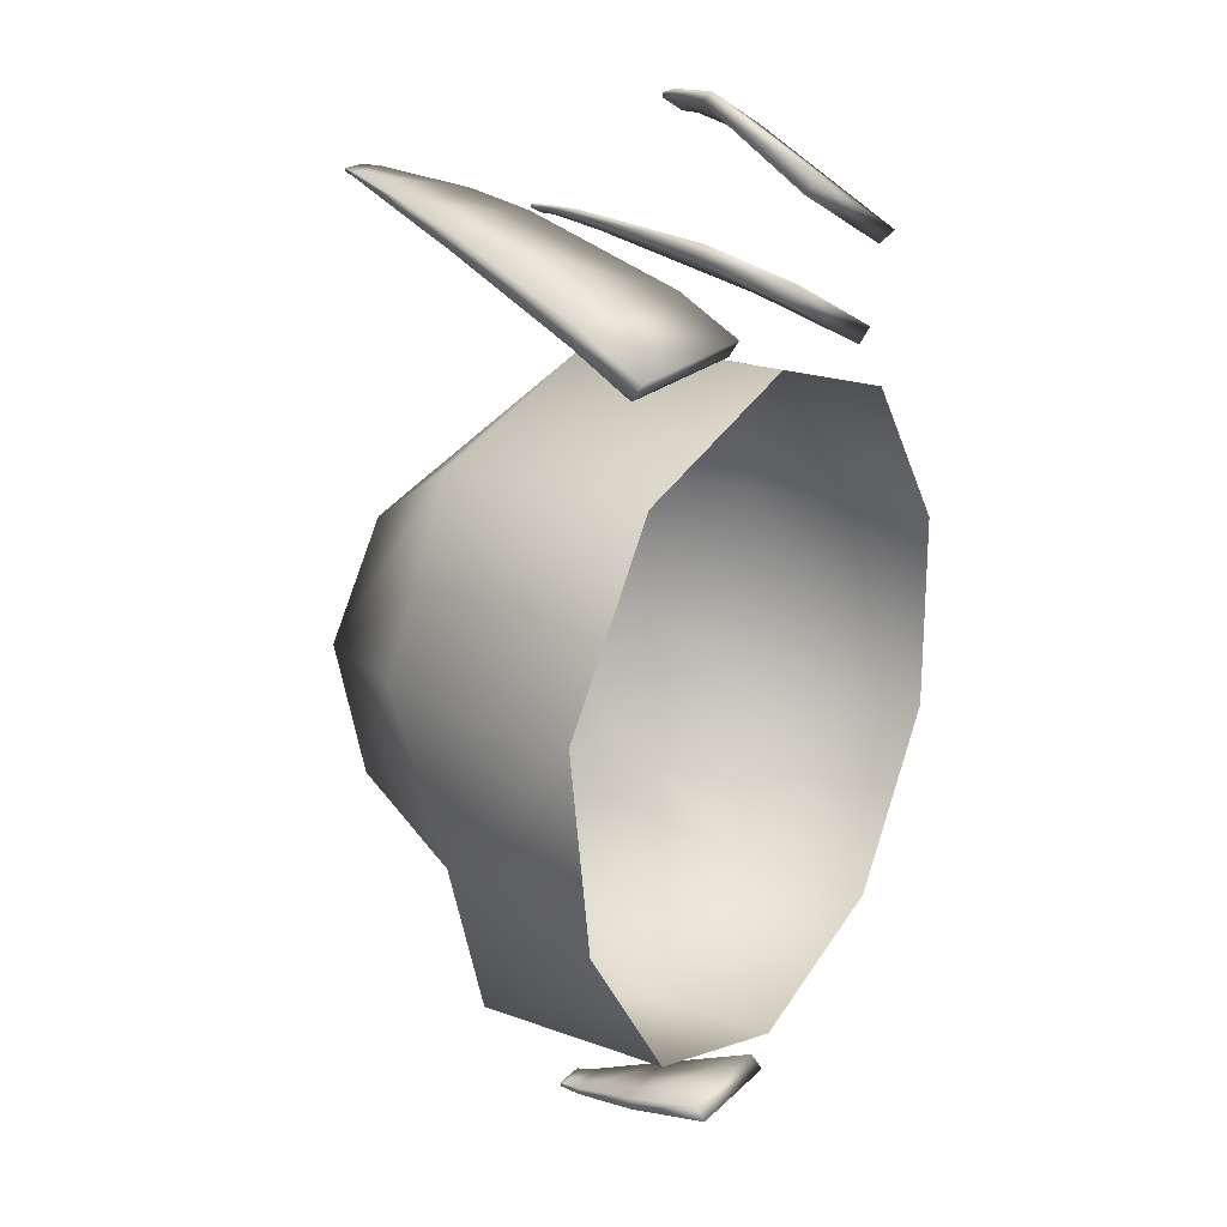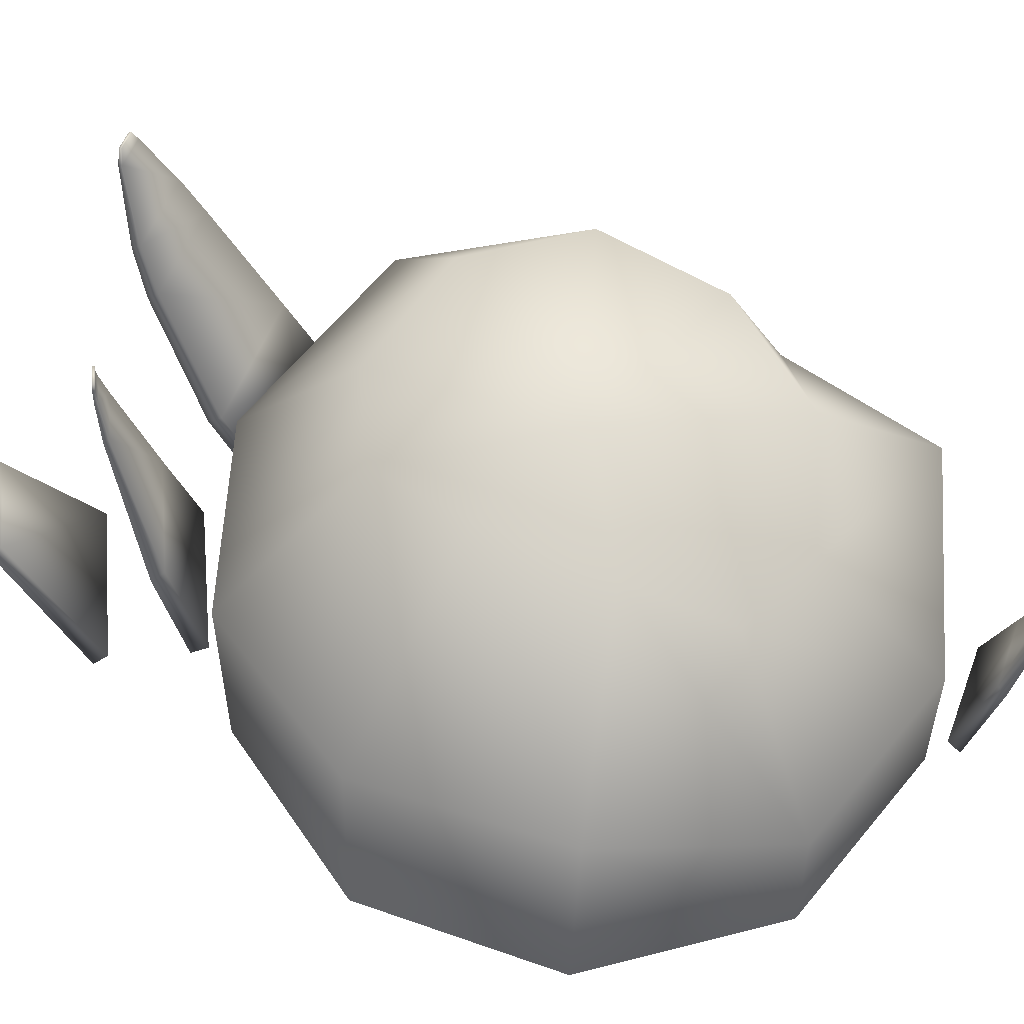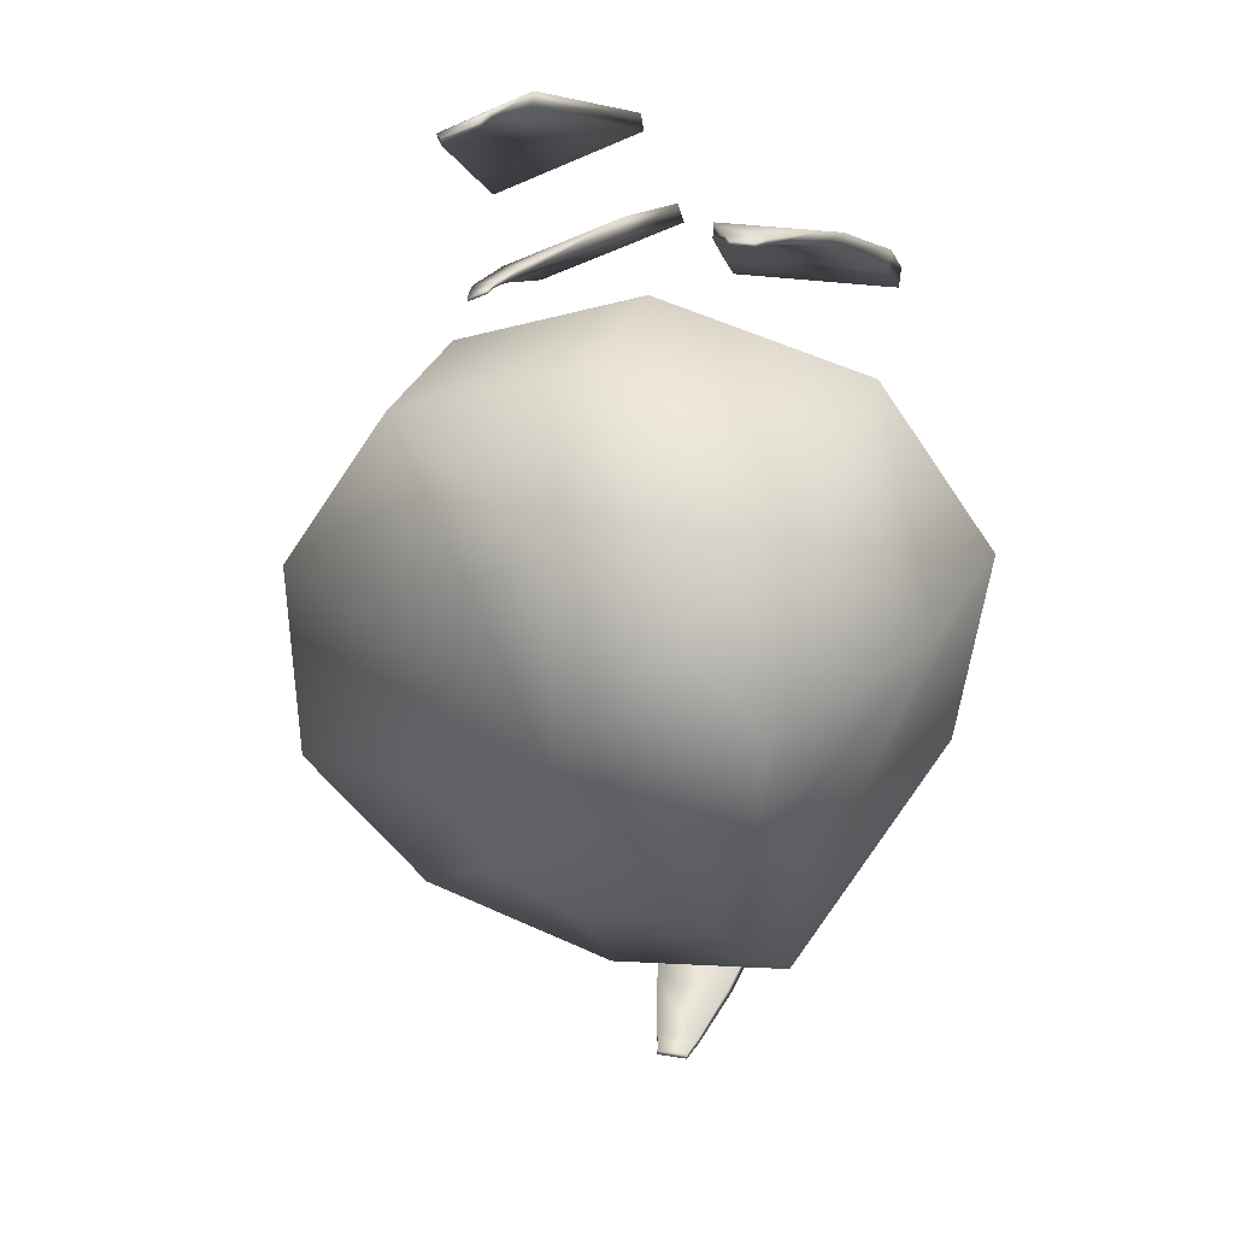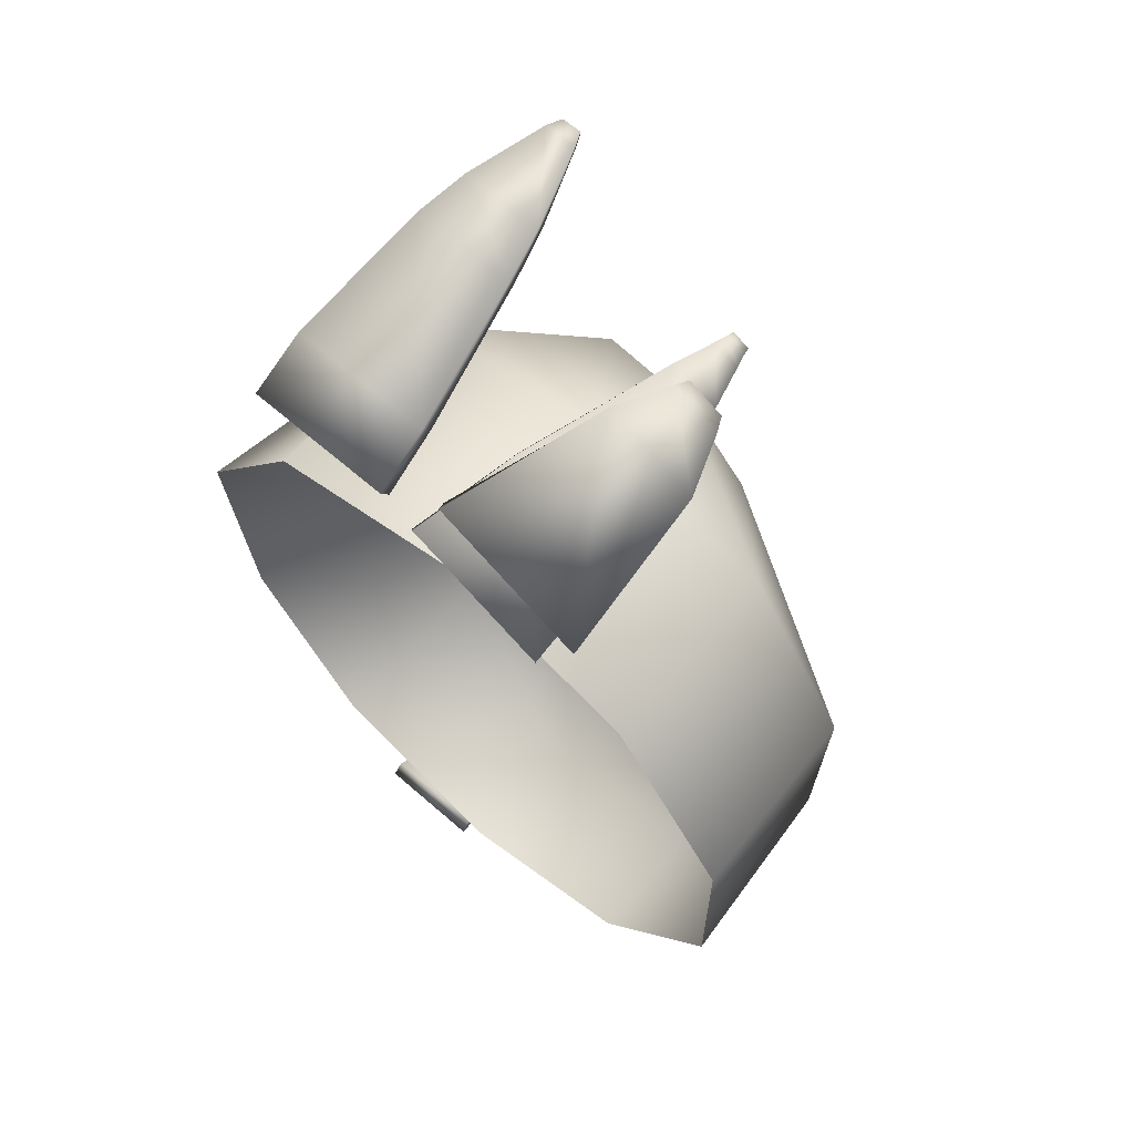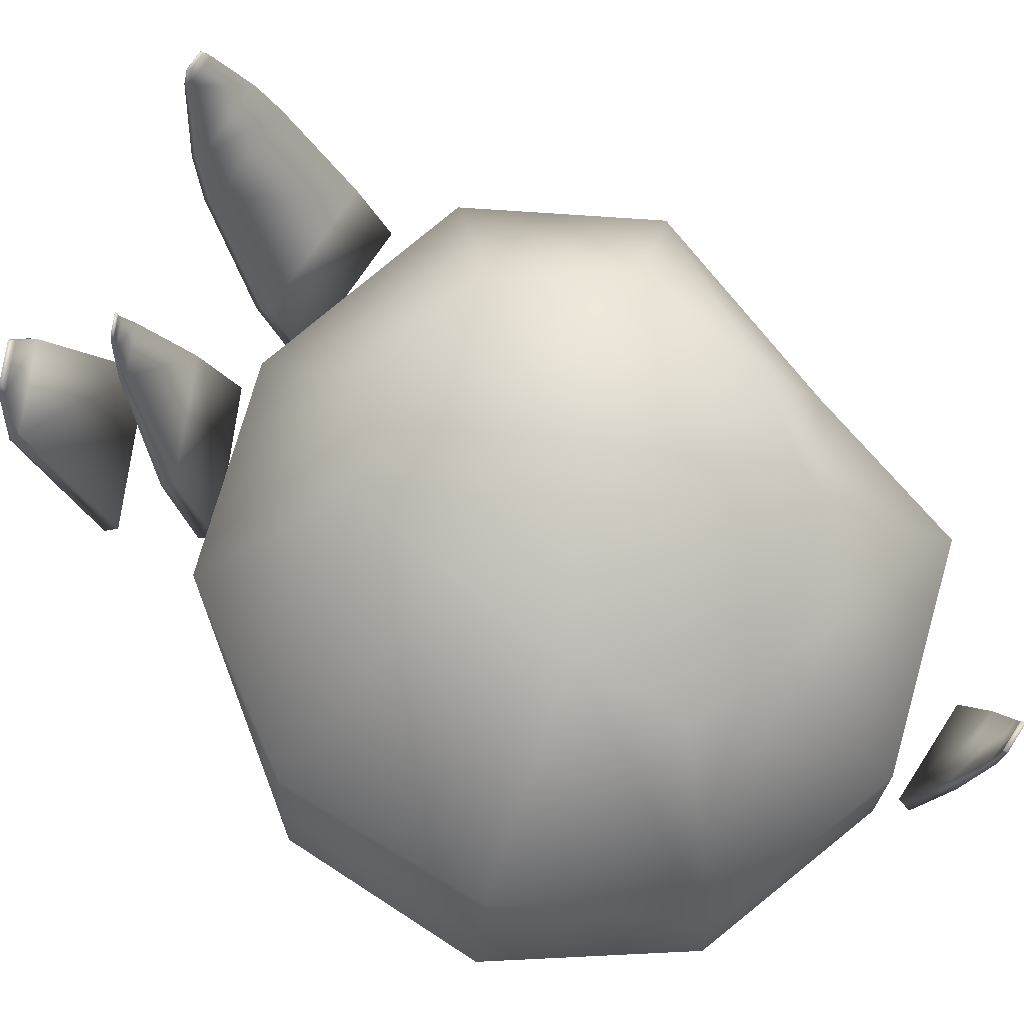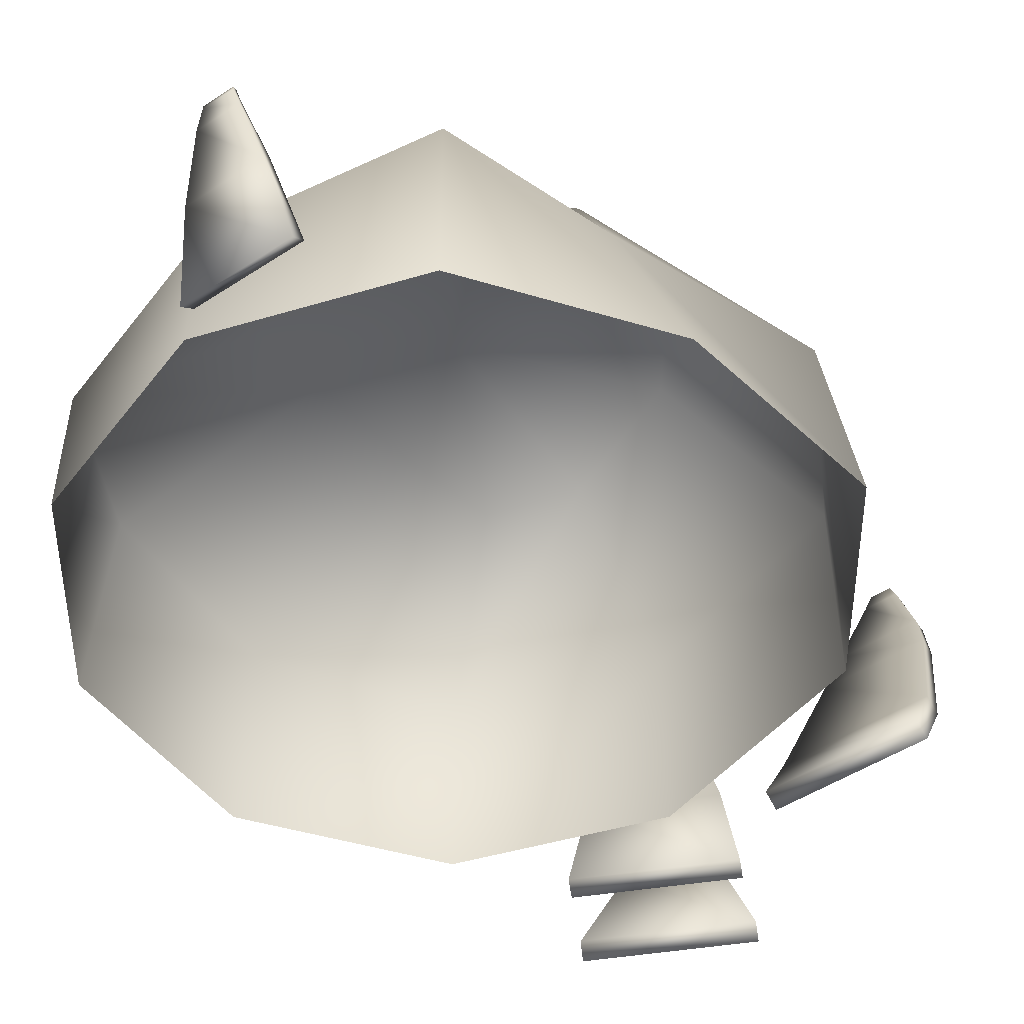
<metadata>
{"format":"obj","ext":"obj","renderer":"f3d","projection":"perspective","resolution":1024,"background":"white","views":[{"elev":21.5,"azim":-57.7,"up":"+Z"},{"elev":54.6,"azim":110.5,"up":"+Y"},{"elev":26.1,"azim":-165.2,"up":"+Z"},{"elev":63.4,"azim":41.5,"up":"+Z"},{"elev":70.9,"azim":123.1,"up":"+Y"},{"elev":-49.1,"azim":-144.0,"up":"+Y"}]}
</metadata>
<code>
v  13.43 -0.2313 64.52
v  13.98 1.05 64.99
v  13.97 1.132 64.89
v  13.38 -0.1255 64.4
v  14.73 1.132 64.52
v  14.71 -0.1255 63.75
v  14.8 1.05 64.59
v  14.77 -0.2313 63.87
v  14.19 1.536 64.93
v  14.18 1.543 64.88
v  14.59 1.543 64.68
v  14.63 1.536 64.72
v  14.24 1.667 64.89
v  14.22 1.661 64.85
v  14.54 1.661 64.69
v  14.56 1.667 64.73
v  13.11 -0.2355 63.77
v  13.31 0.711 63.92
v  13.27 0.8037 63.8
v  13.04 -0.1784 63.62
v  14.3 0.8037 63.3
v  14.31 -0.1784 63.01
v  14.37 0.711 63.41
v  14.38 -0.2355 63.15
v  13.71 2.178 63.96
v  13.7 2.211 63.9
v  14.12 2.211 63.7
v  14.15 2.178 63.74
v  13.82 2.54 63.93
v  13.81 2.549 63.9
v  14.05 2.549 63.78
v  14.07 2.54 63.81
v  13.85 2.663 63.92
v  13.84 2.663 63.89
v  14.02 2.663 63.81
v  14.03 2.663 63.83
v  13.86 2.731 63.9
v  13.85 2.728 63.88
v  14.01 2.728 63.8
v  14.02 2.731 63.82
v  11.16 -0.0449 63.43
v  11.17 0.4834 63.74
v  11.18 0.5851 63.61
v  11.16 0.046 63.28
v  12.53 0.5851 63.61
v  12.55 0.046 63.28
v  12.54 0.4834 63.74
v  12.55 -0.0449 63.43
v  11.35 1.731 64.25
v  11.36 1.809 64.15
v  12.35 1.809 64.15
v  12.36 1.731 64.25
v  11.46 2.193 64.39
v  11.47 2.25 64.3
v  12.24 2.25 64.3
v  12.25 2.193 64.39
v  11.7 2.902 64.53
v  11.7 2.912 64.49
v  12.01 2.912 64.49
v  12.01 2.902 64.53
v  11.76 3.041 64.54
v  11.76 3.043 64.51
v  11.95 3.043 64.51
v  11.95 3.041 64.54
v  13.3 3.074 60.02
v  13.31 2.259 58.16
v  12.22 2.599 58.52
v  11.63 2.967 59.44
v  11.55 3.197 60.59
v  12.22 3.197 61.51
v  13.31 2.968 61.87
v  14.07 2.82 61.51
v  14.24 2.82 60.59
v  14.24 2.599 59.44
v  14.1 2.259 58.52
v  13.31 1.193 57.02
v  11.56 1.744 57.59
v  11.11 1.757 59.09
v  10.47 1.801 60.94
v  11.3 1.8 62.44
v  13.31 1.754 63.01
v  15.07 1.754 62.44
v  16.06 1.754 60.94
v  15.99 1.745 59.09
v  15.07 1.193 57.59
v  13.31 -0.0402 57.02
v  11.55 -0.0204 57.59
v  10.48 -0.0204 59.09
v  10.21 -0.0204 60.94
v  11.3 -0.0204 62.44
v  13.31 -0.0204 63.01
v  15.07 -0.0204 62.44
v  16.16 -0.0204 60.94
v  16.16 -0.0204 59.09
v  15.07 -0.0402 57.59
v  12.15 0.019 56.89
v  12.3 0.8094 56.62
v  12.29 0.7236 56.54
v  12.14 -0.0809 56.77
v  12.99 0.7236 56.54
v  13.13 -0.0809 56.77
v  12.98 0.8094 56.62
v  13.12 0.019 56.89
v  12.45 1.396 56.45
v  12.44 1.365 56.39
v  12.84 1.365 56.39
v  12.83 1.396 56.45
v  12.5 1.572 56.41
v  12.5 1.57 56.37
v  12.78 1.57 56.37
v  12.78 1.572 56.41
v  12.5 1.601 56.41
v  12.5 1.601 56.37
v  12.78 1.601 56.37
v  12.78 1.601 56.41
o Line006
g Line006
f 1 2 3 4
f 4 3 5 6
f 6 5 7 8
f 8 7 2 1
f 2 9 10 3
f 3 10 11 5
f 5 11 12 7
f 7 12 9 2
f 9 13 14 10
f 10 14 15 11
f 11 15 16 12
f 12 16 13 9
f 4 6 8 1
f 15 14 13 16
f 17 18 19 20
f 20 19 21 22
f 22 21 23 24
f 24 23 18 17
f 18 25 26 19
f 19 26 27 21
f 21 27 28 23
f 23 28 25 18
f 25 29 30 26
f 26 30 31 27
f 27 31 32 28
f 28 32 29 25
f 29 33 34 30
f 30 34 35 31
f 31 35 36 32
f 32 36 33 29
f 33 37 38 34
f 34 38 39 35
f 35 39 40 36
f 36 40 37 33
f 20 22 24 17
f 39 38 37 40
f 41 42 43 44
f 44 43 45 46
f 46 45 47 48
f 48 47 42 41
f 42 49 50 43
f 43 50 51 45
f 45 51 52 47
f 47 52 49 42
f 49 53 54 50
f 50 54 55 51
f 51 55 56 52
f 52 56 53 49
f 53 57 58 54
f 54 58 59 55
f 55 59 60 56
f 56 60 57 53
f 57 61 62 58
f 58 62 63 59
f 59 63 64 60
f 60 64 61 57
f 44 46 48 41
f 63 62 61 64
f 65 66 67
f 65 67 68
f 65 68 69
f 65 69 70
f 65 70 71
f 65 71 72
f 65 72 73
f 65 73 74
f 65 74 75
f 65 75 66
f 66 76 77 67
f 67 77 78 68
f 68 78 79 69
f 69 79 80 70
f 70 80 81 71
f 71 81 82 72
f 72 82 83 73
f 73 83 84 74
f 74 84 85 75
f 75 85 76 66
f 76 86 87 77
f 77 87 88 78
f 78 88 89 79
f 79 89 90 80
f 80 90 91 81
f 81 91 92 82
f 82 92 93 83
f 83 93 94 84
f 84 94 95 85
f 85 95 86 76
f 96 97 98 99
f 99 98 100 101
f 101 100 102 103
f 103 102 97 96
f 97 104 105 98
f 98 105 106 100
f 100 106 107 102
f 102 107 104 97
f 104 108 109 105
f 105 109 110 106
f 106 110 111 107
f 107 111 108 104
f 108 112 113 109
f 109 113 114 110
f 110 114 115 111
f 111 115 112 108
f 99 101 103 96
f 114 113 112 115

</code>
